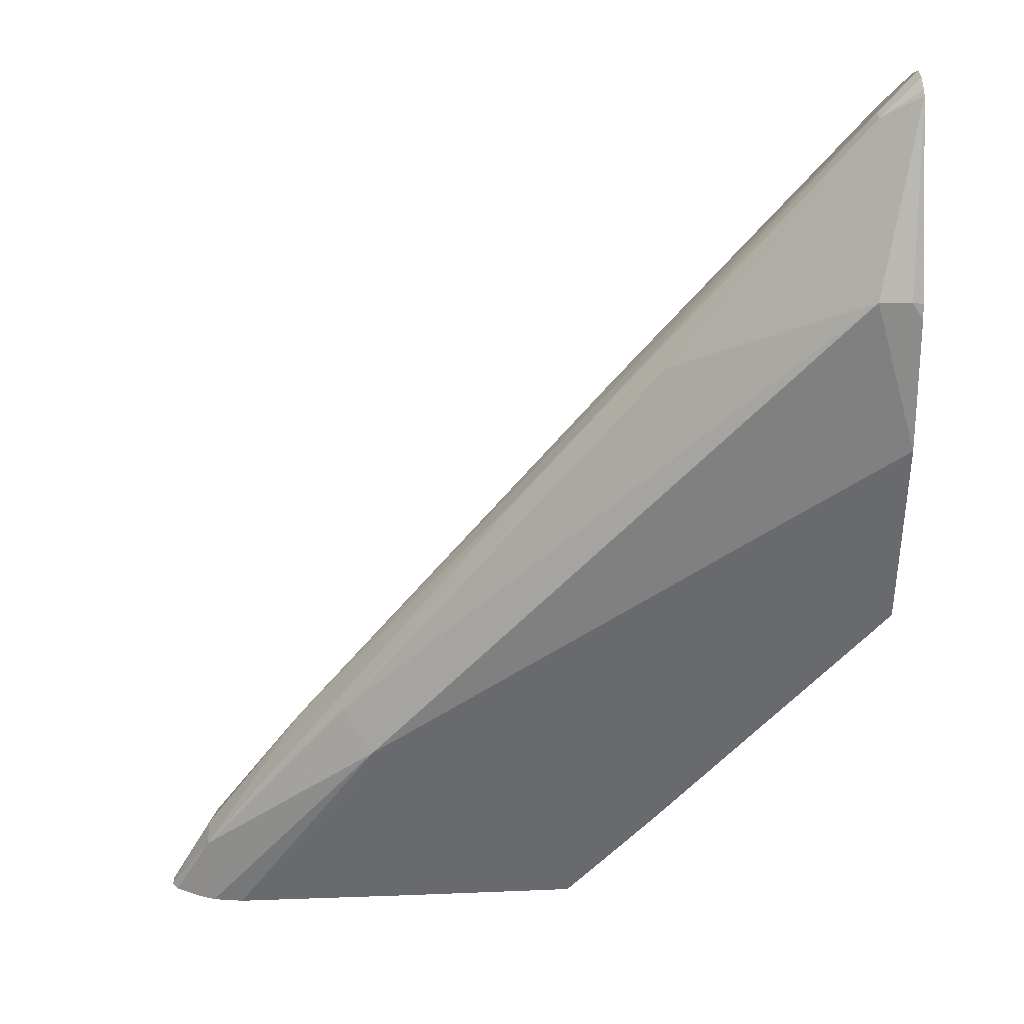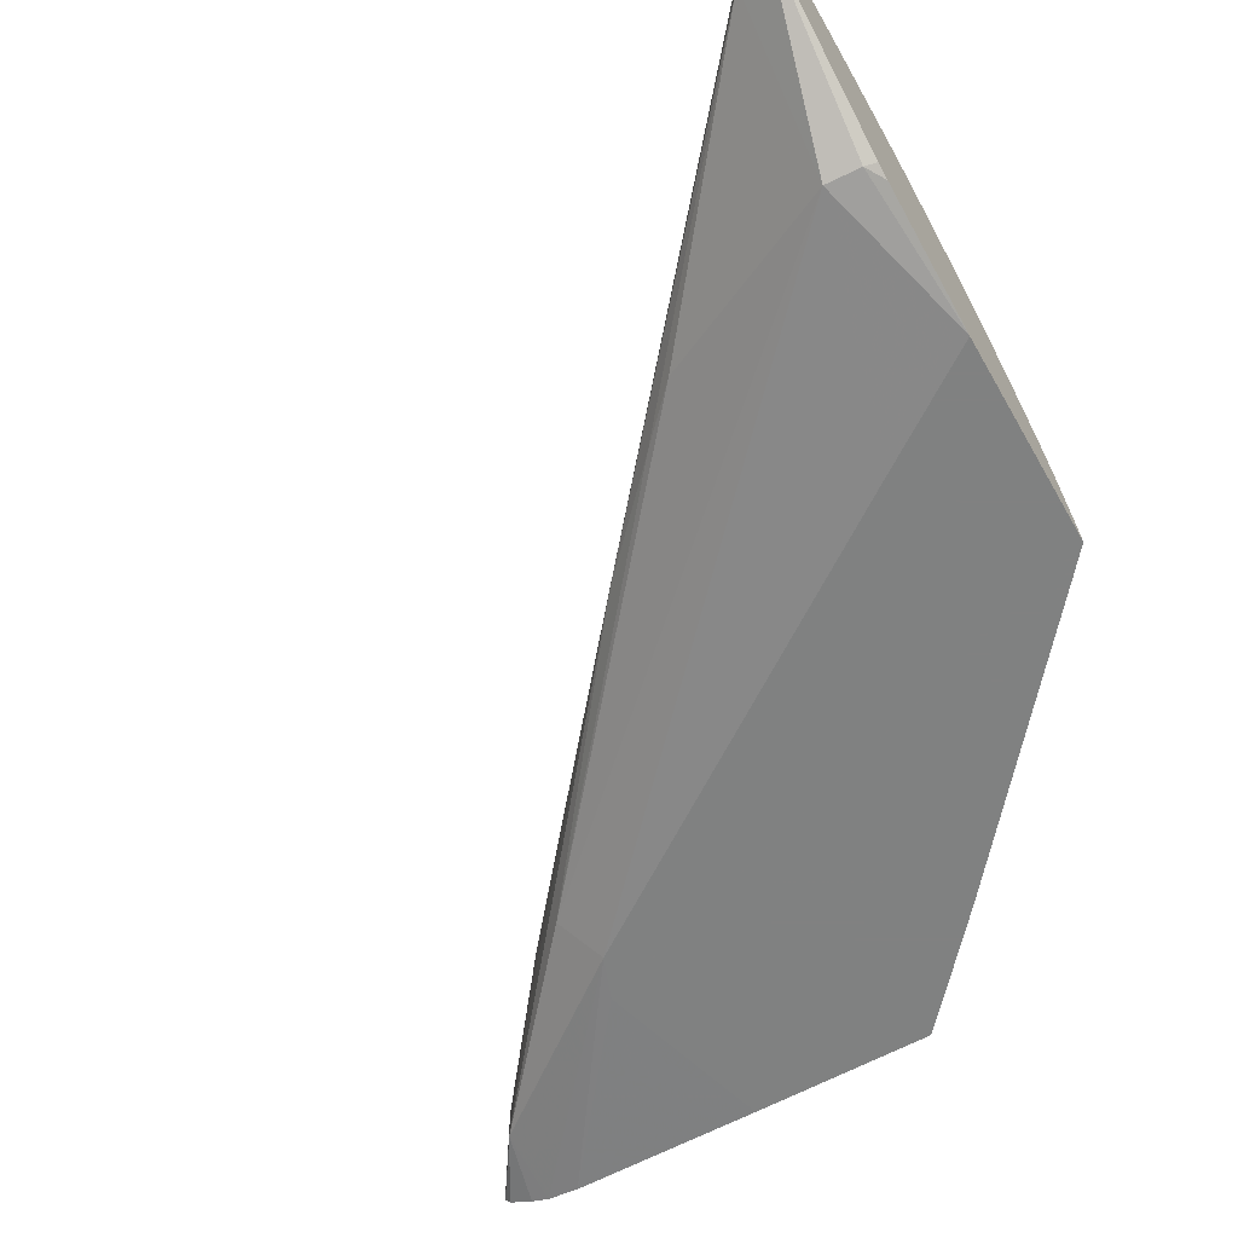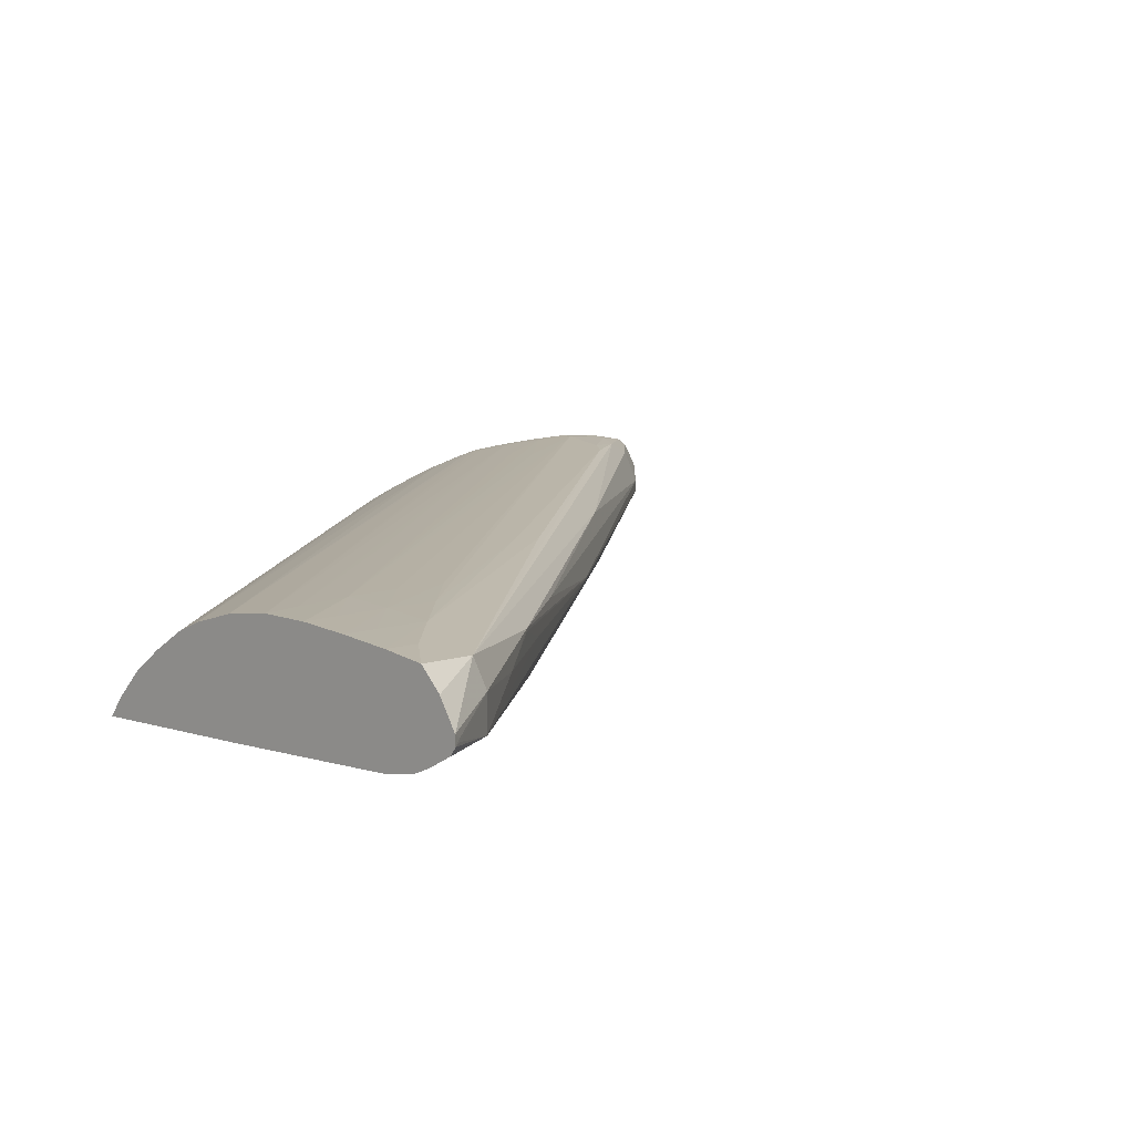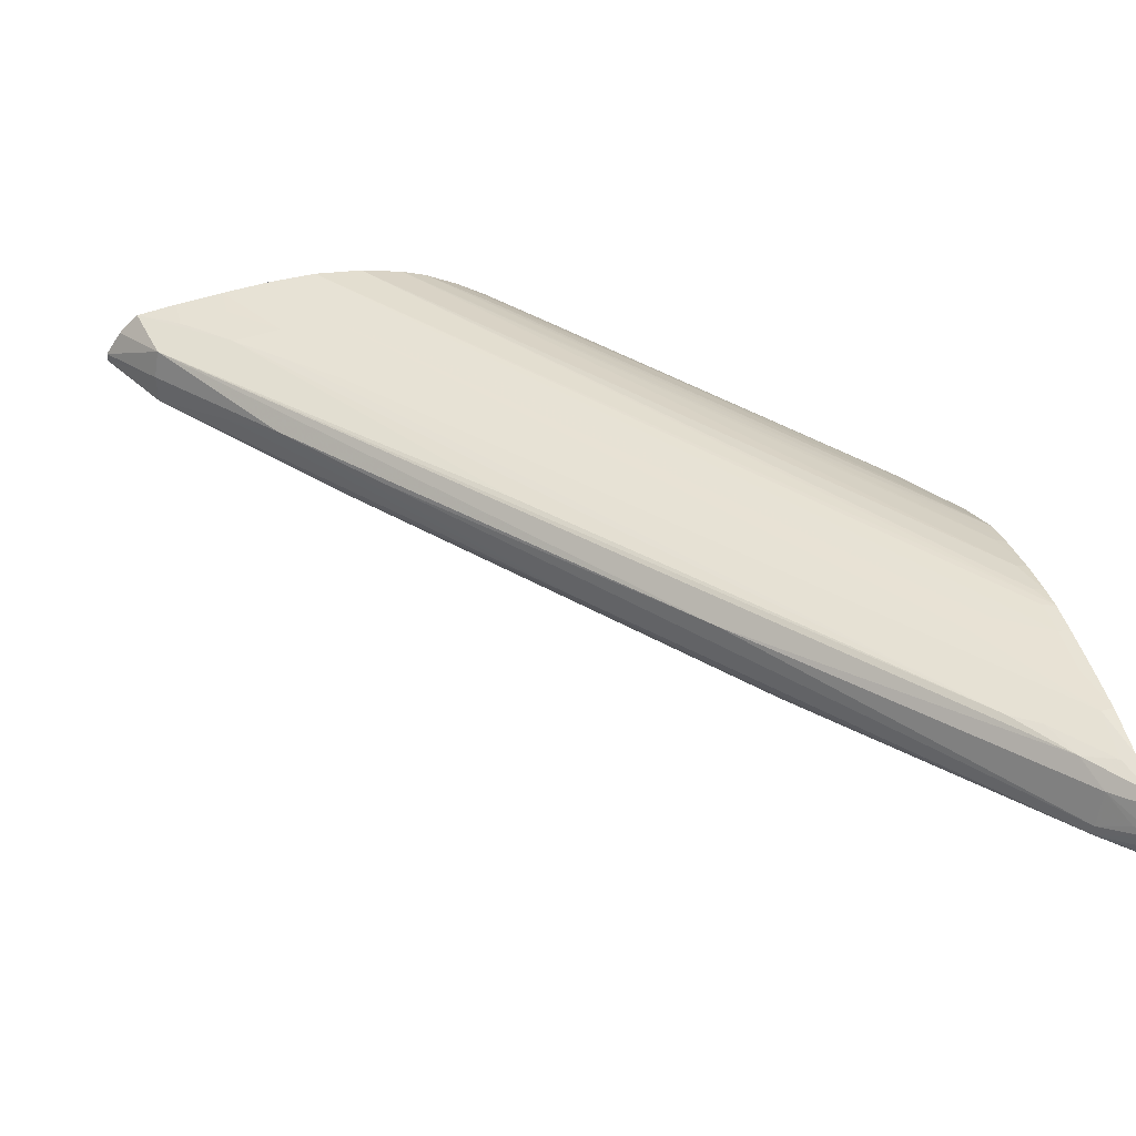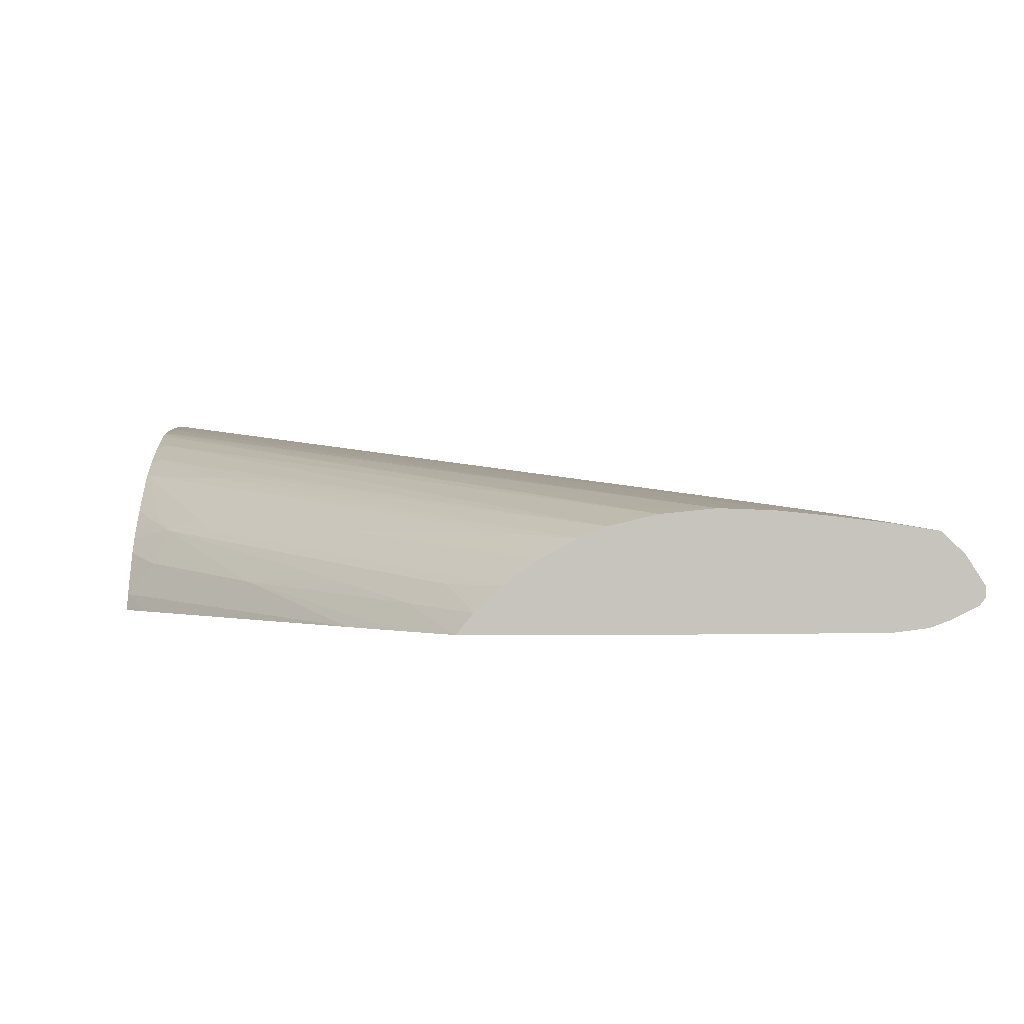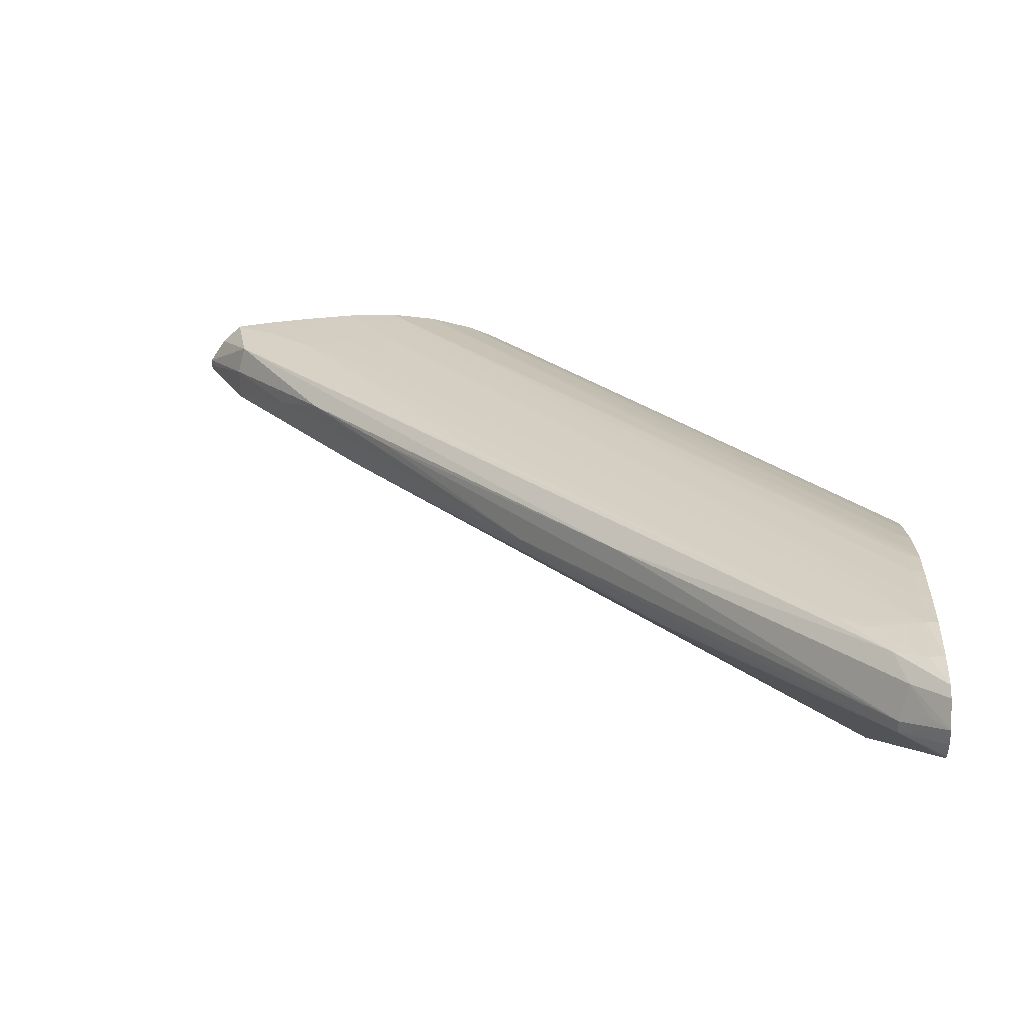
<metadata>
{"format":"obj","ext":"obj","renderer":"f3d","projection":"perspective","resolution":1024,"background":"white","views":[{"elev":37.1,"azim":177.0,"up":"+Y"},{"elev":-60.3,"azim":-150.3,"up":"+Z"},{"elev":5.9,"azim":47.4,"up":"+Z"},{"elev":46.9,"azim":166.6,"up":"+Z"},{"elev":0.7,"azim":-1.3,"up":"+Z"},{"elev":29.7,"azim":-177.9,"up":"+Z"}]}
</metadata>
<code>
v -0.05533 0.03256 0.00985
v -0.05406 0.03103 0.00985
v -0.05533 0.03305 0.01076
v -0.05533 0.04467 0.00985
v -0.04162 0.01627 0.00985
v -0.0538 0.03257 0.01258
v -0.05533 0.03397 0.01198
v -0.05533 0.05257 0.01134
v -0.05467 0.05364 0.01143
v -0.05272 0.05379 0.0113
v -0.04876 0.04017 0.00985
v -0.03895 0.0132 0.00985
v -0.04751 0.02463 0.01183
v -0.05299 0.03345 0.01448
v -0.05533 0.03484 0.01309
v -0.05533 0.05342 0.01163
v -0.05533 0.06343 0.01695
v -0.05305 0.06192 0.01739
v -0.04156 0.04773 0.01452
v -0.02191 0.02458 0.01193
v -0.02369 0.02275 0.00985
v -0.03845 0.01379 0.0112
v -0.03692 0.01089 0.00985
v -0.04203 0.01867 0.01207
v -0.05109 0.03244 0.01517
v -0.05379 0.03535 0.01512
v -0.05533 0.03774 0.01551
v -0.05533 0.03684 0.01483
v -0.05533 0.0357 0.01396
v -0.03654 0.01274 0.01221
v -0.05016 0.03054 0.01455
v -0.05533 0.06366 0.01723
v -0.03324 0.03889 0.0147
v -0.03879 0.04481 0.01455
v -0.05533 0.06395 0.01813
v -0.05533 0.06396 0.019
v -0.05305 0.06192 0.01807
v -0.01271 0.01391 0.01136
v -0.01288 0.009931 0.01016
v -0.01471 0.009931 0.009925
v -0.02276 0.02033 0.00985
v -0.03607 0.009931 0.00985
v -0.03518 0.009931 0.01093
v -0.05533 0.04133 0.01776
v -0.04175 0.02183 0.01467
v -0.0338 0.009931 0.01228
v -0.01897 0.02178 0.01458
v -0.02161 0.02489 0.01383
v -0.03324 0.03889 0.01476
v -0.05533 0.06311 0.02034
v -0.05351 0.06138 0.01997
v -0.05445 0.06298 0.01901
v -0.03879 0.04478 0.01773
v -0.02422 0.02801 0.01525
v -0.01641 0.01859 0.01329
v -0.01271 0.01392 0.01329
v -0.01039 0.01042 0.01179
v -0.01008 0.009931 0.01169
v -0.0104 0.009931 0.01126
v -0.01183 0.009931 0.01055
v -0.02566 0.009931 0.00985
v -0.02273 0.02025 0.00985
v -0.05034 0.03607 0.01755
v -0.05533 0.04251 0.01823
v -0.03323 0.01323 0.0147
v -0.03012 0.009931 0.01458
v -0.03201 0.009931 0.01351
v -0.01897 0.02178 0.01473
v -0.05533 0.06253 0.02073
v -0.0528 0.05947 0.02064
v -0.01309 0.01344 0.01486
v -0.01011 0.009931 0.01222
v -0.01039 0.01042 0.01197
v -0.04739 0.0333 0.01753
v -0.05467 0.04316 0.01874
v -0.05533 0.04322 0.01852
v -0.02865 0.009931 0.01515
v -0.05533 0.06035 0.02106
v -0.05454 0.06037 0.02092
v -0.05183 0.05719 0.02066
v -0.05035 0.05607 0.02044
v -0.01756 0.01462 0.01581
v -0.01229 0.009931 0.01491
v -0.01109 0.009931 0.01375
v -0.03049 0.03291 0.01755
v -0.05467 0.04602 0.01969
v -0.05533 0.04602 0.0195
v -0.02613 0.009931 0.01575
v -0.05533 0.05744 0.02118
v -0.05467 0.05744 0.02113
v -0.02042 0.01748 0.01623
v -0.03026 0.031 0.0176
v -0.02042 0.01462 0.01616
v -0.01756 0.01177 0.01572
v -0.01471 0.009931 0.01529
v -0.01471 0.01177 0.01534
v -0.05467 0.04824 0.02026
v -0.05533 0.04843 0.02018
v -0.02327 0.009931 0.01603
v -0.02613 0.01177 0.0161
v -0.05533 0.04983 0.02051
v -0.05533 0.05458 0.021
v -0.05467 0.05458 0.02098
v -0.05037 0.05027 0.02043
v -0.02327 0.01462 0.01644
v -0.02327 0.01748 0.01656
v -0.02327 0.02033 0.01664
v -0.02042 0.01177 0.01602
v -0.01756 0.009931 0.01564
v -0.02042 0.009931 0.01593
v -0.02327 0.01177 0.01621
v -0.05467 0.05172 0.02076
v -0.05467 0.04967 0.02053
v -0.05533 0.05173 0.02073
v -0.05181 0.04983 0.02049
v -0.03263 0.02433 0.01762
f 1 2 3
f 1 3 7
f 1 7 15
f 1 15 29
f 1 29 28
f 1 28 27
f 1 27 44
f 1 44 64
f 1 64 76
f 1 76 87
f 1 87 98
f 1 98 101
f 1 101 114
f 1 114 102
f 1 102 89
f 1 89 78
f 1 78 69
f 1 69 50
f 1 50 36
f 1 36 35
f 1 35 32
f 1 32 17
f 1 17 16
f 1 16 8
f 1 8 4
f 1 4 11
f 1 11 21
f 1 21 41
f 1 41 62
f 1 62 61
f 1 61 42
f 1 42 23
f 1 23 12
f 1 12 5
f 1 5 2
f 2 5 3
f 3 5 6
f 3 6 7
f 4 8 9
f 4 9 10
f 4 10 11
f 5 12 13
f 5 13 6
f 6 14 15
f 6 15 7
f 6 13 14
f 8 16 9
f 9 16 17
f 9 17 10
f 10 17 18
f 10 18 19
f 10 19 20
f 10 20 21
f 10 21 11
f 12 22 13
f 12 23 22
f 13 22 24
f 13 24 14
f 14 25 26
f 14 26 27
f 14 27 28
f 14 28 29
f 14 29 15
f 14 24 30
f 14 30 31
f 14 31 25
f 17 32 18
f 18 33 34
f 18 34 19
f 18 32 35
f 18 35 36
f 18 36 37
f 18 37 49
f 18 49 33
f 19 34 20
f 20 38 21
f 20 34 33
f 20 33 38
f 21 38 39
f 21 39 40
f 21 40 41
f 22 23 42
f 22 42 43
f 22 43 30
f 22 30 24
f 25 44 26
f 25 31 45
f 25 45 44
f 26 44 27
f 30 43 46
f 30 46 31
f 31 46 45
f 33 47 48
f 33 48 38
f 33 49 68
f 33 68 47
f 36 50 51
f 36 51 52
f 36 52 37
f 37 52 51
f 37 51 53
f 37 53 54
f 37 54 49
f 38 48 55
f 38 55 56
f 38 56 57
f 38 57 58
f 38 58 59
f 38 59 60
f 38 60 39
f 39 60 59
f 39 59 58
f 39 58 72
f 39 72 84
f 39 84 83
f 39 83 95
f 39 95 109
f 39 109 110
f 39 110 99
f 39 99 88
f 39 88 77
f 39 77 66
f 39 66 67
f 39 67 46
f 39 46 43
f 39 43 42
f 39 42 61
f 39 61 40
f 40 61 62
f 40 62 41
f 44 63 64
f 44 45 65
f 44 65 66
f 44 66 63
f 45 46 67
f 45 67 65
f 47 68 55
f 47 55 48
f 49 54 68
f 50 69 51
f 51 69 70
f 51 70 53
f 53 70 71
f 53 71 68
f 53 68 54
f 55 68 56
f 56 71 72
f 56 72 73
f 56 73 57
f 56 68 71
f 57 73 58
f 58 73 72
f 63 74 75
f 63 75 76
f 63 76 64
f 63 66 77
f 63 77 74
f 65 67 66
f 69 78 79
f 69 79 70
f 70 79 80
f 70 80 81
f 70 81 71
f 71 82 83
f 71 83 84
f 71 84 72
f 71 81 85
f 71 85 82
f 74 77 75
f 75 86 87
f 75 87 76
f 75 77 86
f 77 88 86
f 78 89 90
f 78 90 79
f 79 90 80
f 80 90 81
f 81 90 91
f 81 91 92
f 81 92 85
f 82 91 93
f 82 93 94
f 82 94 95
f 82 95 96
f 82 96 83
f 82 85 92
f 82 92 91
f 83 96 95
f 86 97 98
f 86 98 87
f 86 88 97
f 88 99 100
f 88 100 101
f 88 101 97
f 89 102 103
f 89 103 104
f 89 104 90
f 90 104 105
f 90 105 106
f 90 106 107
f 90 107 91
f 91 107 93
f 93 107 106
f 93 106 105
f 93 105 108
f 93 108 109
f 93 109 94
f 94 109 95
f 97 101 98
f 99 110 111
f 99 111 112
f 99 112 113
f 99 113 101
f 99 101 100
f 101 113 114
f 102 114 112
f 102 112 103
f 103 112 115
f 103 115 105
f 103 105 104
f 105 116 111
f 105 111 110
f 105 110 108
f 105 115 116
f 108 110 109
f 111 116 112
f 112 114 113
f 112 116 115

</code>
